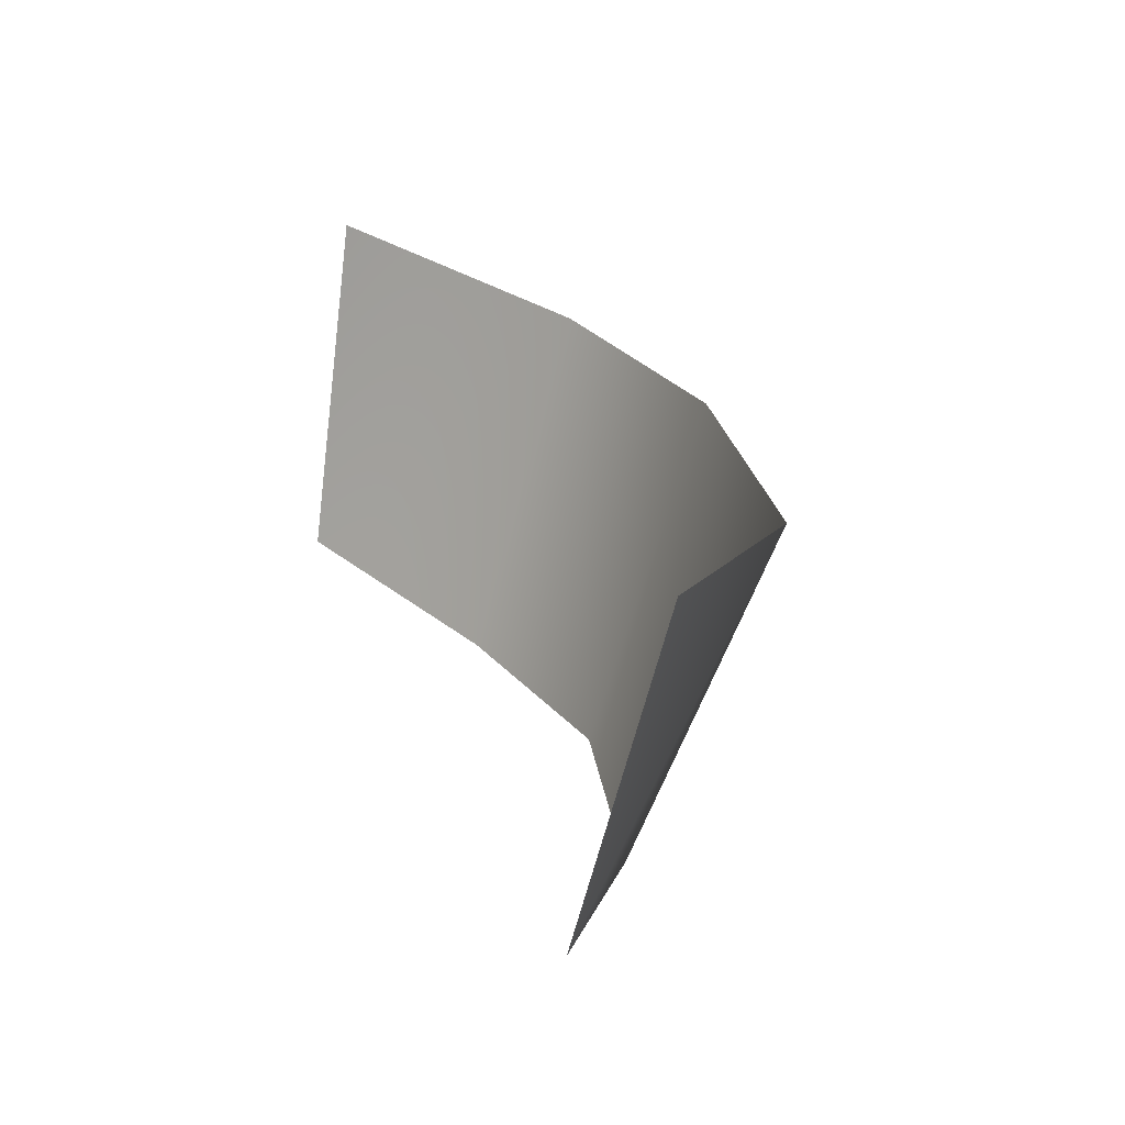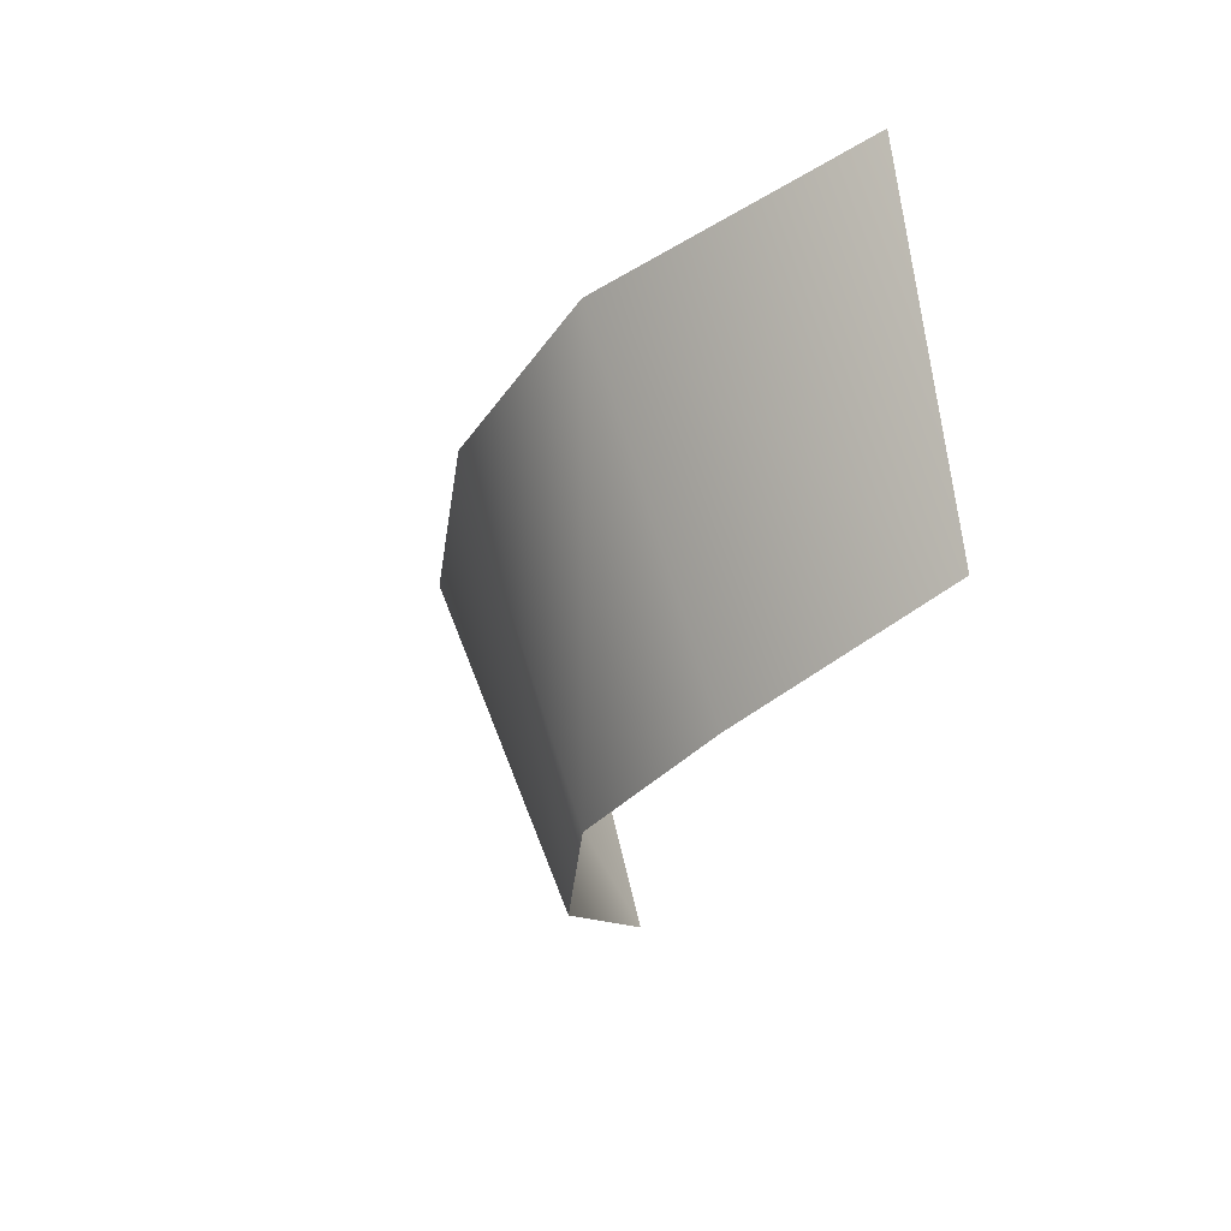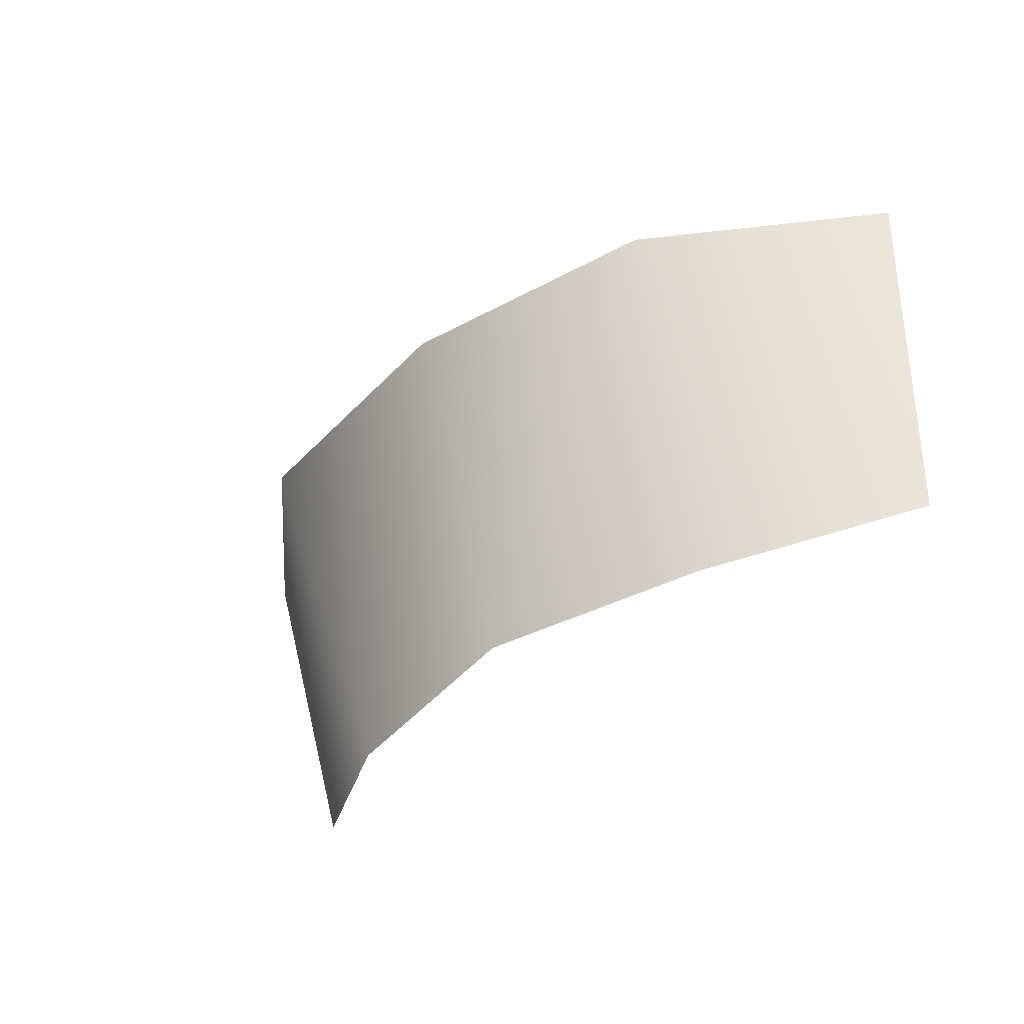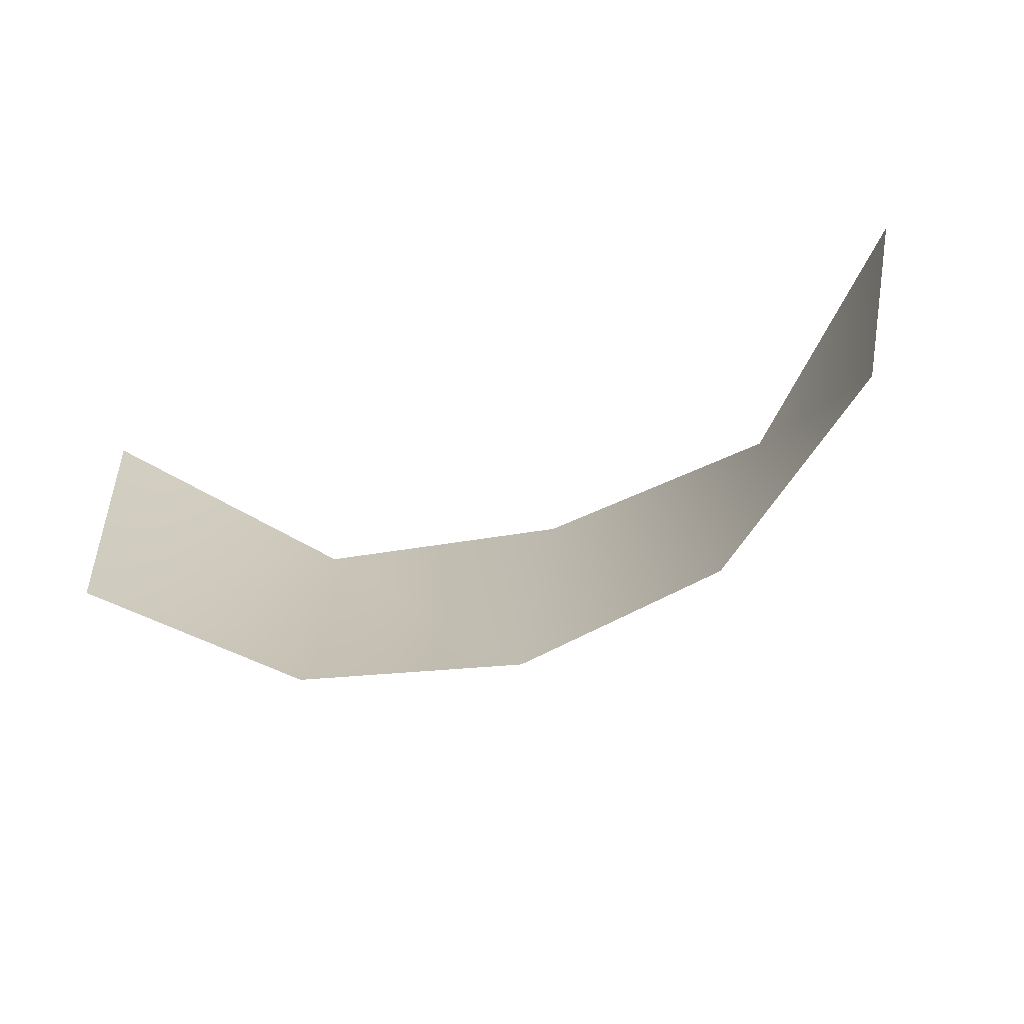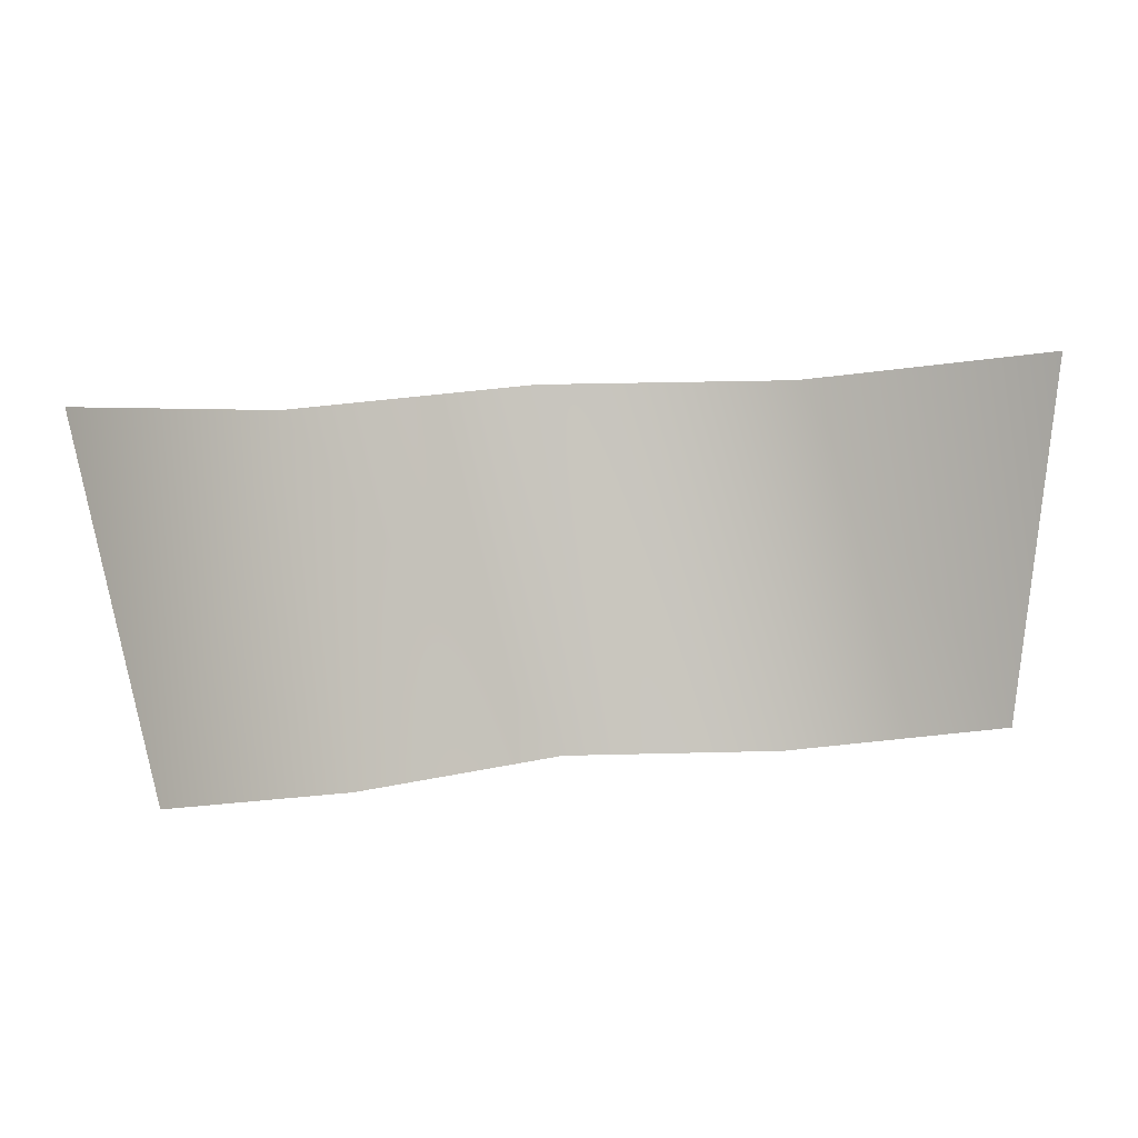
<metadata>
{"format":"obj","ext":"obj","renderer":"f3d","projection":"perspective","resolution":1024,"background":"white","views":[{"elev":27.5,"azim":-110.6,"up":"+Y"},{"elev":-27.0,"azim":73.3,"up":"+Y"},{"elev":-44.7,"azim":41.0,"up":"+Y"},{"elev":-51.8,"azim":-160.9,"up":"+Y"},{"elev":19.5,"azim":167.2,"up":"+Y"}]}
</metadata>
<code>
o D73C_V
v 15.88 -48.23 2.282
v 15.73 -49.42 1.852
v 16.37 -49.21 1.413
v 16.55 -48.01 1.641
v 15.88 -48.23 2.282
v 16.37 -49.21 1.413
v 14.1 -48.23 2.282
v 13.43 -48.01 1.641
v 13.62 -49.21 1.413
v 14.25 -49.42 1.852
v 14.1 -48.23 2.282
v 13.62 -49.21 1.413
v 15.88 -48.23 2.282
v 14.99 -48.23 2.423
v 14.99 -49.44 2.017
v 15.73 -49.42 1.852
v 15.88 -48.23 2.282
v 14.99 -49.44 2.017
v 14.99 -48.23 2.423
v 14.1 -48.23 2.282
v 14.25 -49.42 1.852
v 14.99 -49.44 2.017
v 14.99 -48.23 2.423
v 14.25 -49.42 1.852
f 1 2 3
f 4 5 6
f 7 8 9
f 10 11 12
f 13 14 15
f 16 17 18
f 19 20 21
f 22 23 24

</code>
